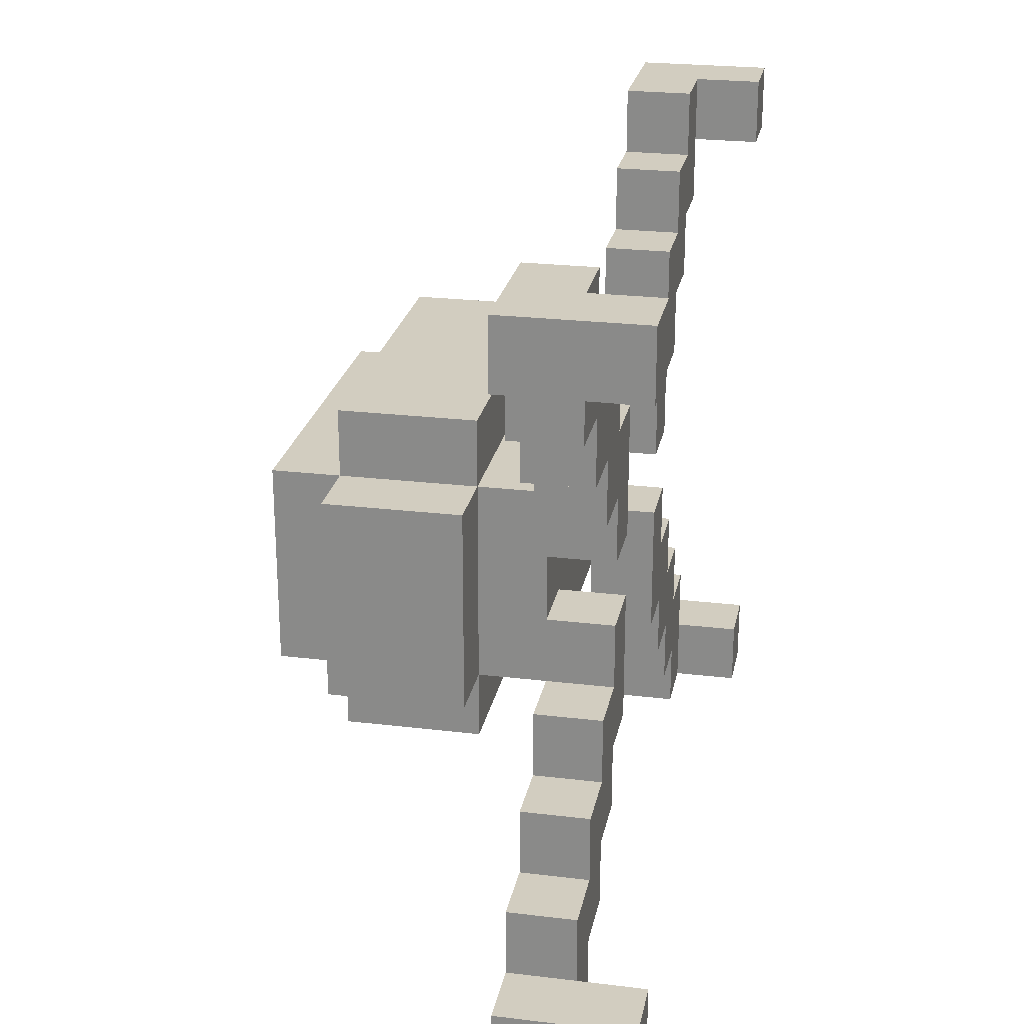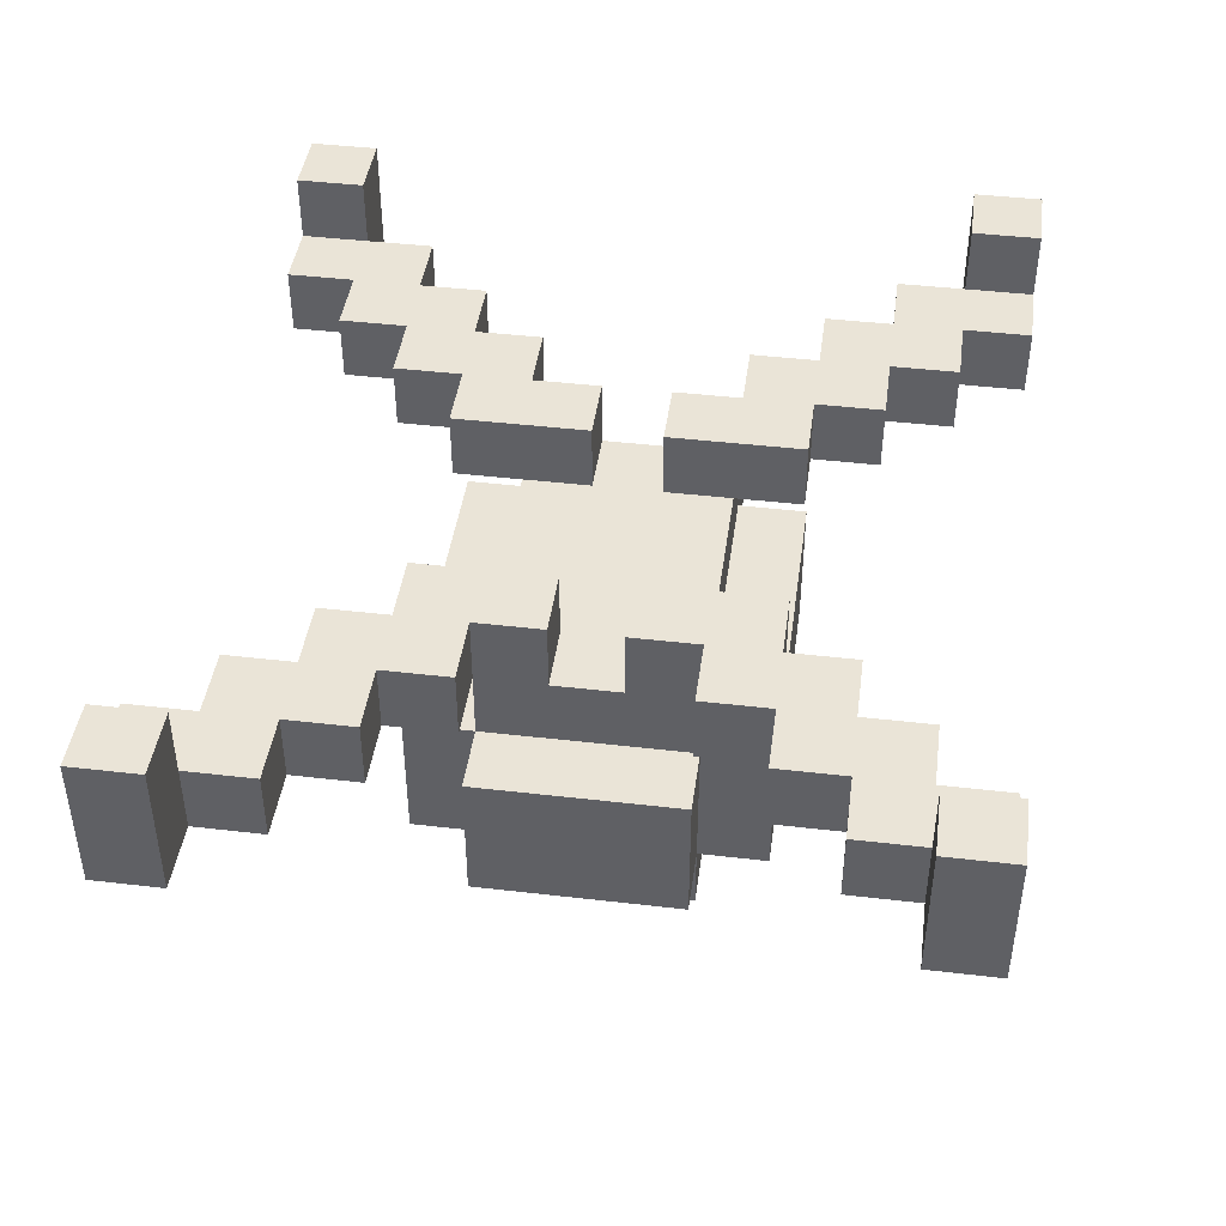
<metadata>
{"format":"obj","ext":"obj","renderer":"f3d","projection":"perspective","resolution":1024,"background":"white","views":[{"elev":24.3,"azim":101.2,"up":"+Z"},{"elev":43.6,"azim":-82.2,"up":"+Y"}]}
</metadata>
<code>
o
v -0.6 0.4 0.5
v -0.6 0.4 0.4
v -0.6 0.4 -0.5
v -0.6 0.4 -0.6
v -0.6 0.6 0.5
v -0.6 0.6 0.4
v -0.6 0.6 -0.5
v -0.6 0.6 -0.6
v -0.5 0.4 0.4
v -0.5 0.4 0.3
v -0.5 0.4 -0.4
v -0.5 0.4 -0.5
v -0.5 0.5 0.4
v -0.5 0.5 0.3
v -0.5 0.5 -0.4
v -0.5 0.5 -0.5
v -0.4 0.4 0.3
v -0.4 0.4 0.2
v -0.4 0.4 -0.3
v -0.4 0.4 -0.4
v -0.4 0.5 0.3
v -0.4 0.5 0.2
v -0.4 0.5 -0.3
v -0.4 0.5 -0.4
v -0.3 0.1 0.1
v -0.3 0.1 -0.2
v -0.3 0.2 0.1
v -0.3 0.2 -0.2
v -0.3 0.3 0.1
v -0.3 0.3 -0.2
v -0.3 0.4 0.2
v -0.3 0.4 0.1
v -0.3 0.4 -0.2
v -0.3 0.4 -0.3
v -0.3 0.5 0.2
v -0.3 0.5 0.1
v -0.3 0.5 -0.2
v -0.3 0.5 -0.3
v -0.2 0 0.1
v -0.2 0 -0.2
v -0.2 0.1 0.2
v -0.2 0.1 0.1
v -0.2 0.1 -0.2
v -0.2 0.1 -0.3
v -0.2 0.2 0.1
v -0.2 0.2 -0.2
v -0.2 0.3 0.2
v -0.2 0.3 0.1
v -0.2 0.3 -0.2
v -0.2 0.3 -0.3
v -0.2 0.4 0.1
v -0.2 0.4 0
v -0.2 0.4 -0.1
v -0.2 0.4 -0.2
v -0.2 0.5 0.1
v -0.2 0.5 0
v -0.2 0.5 -0.1
v -0.2 0.5 -0.2
v 0.2 0.4 0.2
v 0.2 0.4 0.1
v 0.2 0.4 0
v 0.2 0.4 -0.1
v 0.2 0.4 -0.2
v 0.2 0.4 -0.3
v 0.2 0.5 0.2
v 0.2 0.5 0
v 0.2 0.5 -0.1
v 0.2 0.5 -0.3
v 0.3 0.4 0.3
v 0.3 0.4 0.2
v 0.3 0.4 -0.3
v 0.3 0.4 -0.4
v 0.3 0.5 0.3
v 0.3 0.5 0.2
v 0.3 0.5 -0.3
v 0.3 0.5 -0.4
v 0.4 0.4 0.4
v 0.4 0.4 0.3
v 0.4 0.4 -0.4
v 0.4 0.4 -0.5
v 0.4 0.5 0.4
v 0.4 0.5 0.3
v 0.4 0.5 -0.4
v 0.4 0.5 -0.5
v 0.5 0.4 0.5
v 0.5 0.4 0.4
v 0.5 0.4 -0.5
v 0.5 0.4 -0.6
v 0.5 0.5 0.5
v 0.5 0.5 0.4
v 0.5 0.5 -0.5
v 0.5 0.5 -0.6
v 0.6 0.5 0.5
v 0.6 0.5 0.4
v 0.6 0.5 -0.5
v 0.6 0.5 -0.6
v 0.6 0.6 0.5
v 0.6 0.6 0.4
v 0.6 0.6 -0.5
v 0.6 0.6 -0.6
v -0.5 0.5 0.5
v -0.5 0.5 0.4
v -0.5 0.5 -0.5
v -0.5 0.5 -0.6
v -0.5 0.6 0.5
v -0.5 0.6 0.4
v -0.5 0.6 -0.5
v -0.5 0.6 -0.6
v -0.4 0.4 0.5
v -0.4 0.4 0.4
v -0.4 0.4 -0.5
v -0.4 0.4 -0.6
v -0.4 0.5 0.5
v -0.4 0.5 0.4
v -0.4 0.5 -0.5
v -0.4 0.5 -0.6
v -0.3 0.4 0.4
v -0.3 0.4 0.3
v -0.3 0.4 -0.4
v -0.3 0.4 -0.5
v -0.3 0.5 0.4
v -0.3 0.5 0.3
v -0.3 0.5 -0.4
v -0.3 0.5 -0.5
v -0.2 0.4 0.3
v -0.2 0.4 0.2
v -0.2 0.4 -0.3
v -0.2 0.4 -0.4
v -0.2 0.5 0.3
v -0.2 0.5 0.2
v -0.2 0.5 -0.3
v -0.2 0.5 -0.4
v -0.1 0.4 0.2
v -0.1 0.4 0.1
v -0.1 0.4 0
v -0.1 0.4 -0.1
v -0.1 0.4 -0.2
v -0.1 0.4 -0.3
v -0.1 0.5 0.2
v -0.1 0.5 0
v -0.1 0.5 -0.1
v -0.1 0.5 -0.3
v 0.3 0 0.1
v 0.3 0 -0.2
v 0.3 0.1 0.2
v 0.3 0.1 0.1
v 0.3 0.1 -0.2
v 0.3 0.1 -0.3
v 0.3 0.3 0.2
v 0.3 0.3 0.1
v 0.3 0.3 -0.2
v 0.3 0.3 -0.3
v 0.3 0.4 0.1
v 0.3 0.4 0
v 0.3 0.4 -0.1
v 0.3 0.4 -0.2
v 0.3 0.5 0.1
v 0.3 0.5 0
v 0.3 0.5 -0.1
v 0.3 0.5 -0.2
v 0.4 0.1 0.1
v 0.4 0.1 -0.2
v 0.4 0.3 0.1
v 0.4 0.3 -0.2
v 0.4 0.4 0.2
v 0.4 0.4 0.1
v 0.4 0.4 -0.2
v 0.4 0.4 -0.3
v 0.4 0.5 0.2
v 0.4 0.5 0.1
v 0.4 0.5 -0.2
v 0.4 0.5 -0.3
v 0.5 0.4 0.3
v 0.5 0.4 0.2
v 0.5 0.4 -0.3
v 0.5 0.4 -0.4
v 0.5 0.5 0.3
v 0.5 0.5 0.2
v 0.5 0.5 -0.3
v 0.5 0.5 -0.4
v 0.6 0.4 0.4
v 0.6 0.4 0.3
v 0.6 0.4 -0.4
v 0.6 0.4 -0.5
v 0.6 0.5 0.4
v 0.6 0.5 0.3
v 0.6 0.5 -0.4
v 0.6 0.5 -0.5
v 0.7 0.4 0.5
v 0.7 0.4 0.4
v 0.7 0.4 -0.5
v 0.7 0.4 -0.6
v 0.7 0.6 0.5
v 0.7 0.6 0.4
v 0.7 0.6 -0.5
v 0.7 0.6 -0.6
v -0.6 0.4 0.5
v -0.6 0.6 0.5
v -0.5 0.5 0.5
v -0.5 0.6 0.5
v -0.4 0.4 0.5
v -0.4 0.5 0.5
v 0.5 0.4 0.5
v 0.5 0.5 0.5
v 0.6 0.5 0.5
v 0.6 0.6 0.5
v 0.7 0.4 0.5
v 0.7 0.6 0.5
v -0.4 0.4 0.4
v -0.4 0.5 0.4
v -0.3 0.4 0.4
v -0.3 0.5 0.4
v 0.4 0.4 0.4
v 0.4 0.5 0.4
v 0.5 0.4 0.4
v 0.5 0.5 0.4
v -0.3 0.4 0.3
v -0.3 0.5 0.3
v -0.2 0.4 0.3
v -0.2 0.5 0.3
v 0.3 0.4 0.3
v 0.3 0.5 0.3
v 0.4 0.4 0.3
v 0.4 0.5 0.3
v -0.2 0.1 0.2
v -0.2 0.3 0.2
v -0.2 0.4 0.2
v -0.2 0.5 0.2
v -0.1 0.4 0.2
v -0.1 0.5 0.2
v 0.2 0.4 0.2
v 0.2 0.5 0.2
v 0.3 0.1 0.2
v 0.3 0.3 0.2
v 0.3 0.4 0.2
v 0.3 0.5 0.2
v -0.3 0.1 0.1
v -0.3 0.2 0.1
v -0.3 0.3 0.1
v -0.2 0 0.1
v -0.2 0.1 0.1
v -0.2 0.2 0.1
v -0.2 0.3 0.1
v -0.2 0.4 0.1
v -0.1 0.4 0.1
v 0.2 0.4 0.1
v 0.3 0 0.1
v 0.3 0.1 0.1
v 0.3 0.3 0.1
v 0.3 0.4 0.1
v 0.4 0.1 0.1
v 0.4 0.3 0.1
v -0.2 0.4 -0.1
v -0.2 0.5 -0.1
v -0.1 0.4 -0.1
v -0.1 0.5 -0.1
v 0.2 0.4 -0.1
v 0.2 0.5 -0.1
v 0.3 0.4 -0.1
v 0.3 0.5 -0.1
v -0.3 0.4 -0.2
v -0.3 0.5 -0.2
v -0.2 0.4 -0.2
v -0.2 0.5 -0.2
v 0.3 0.4 -0.2
v 0.3 0.5 -0.2
v 0.4 0.4 -0.2
v 0.4 0.5 -0.2
v -0.4 0.4 -0.3
v -0.4 0.5 -0.3
v -0.3 0.4 -0.3
v -0.3 0.5 -0.3
v 0.4 0.4 -0.3
v 0.4 0.5 -0.3
v 0.5 0.4 -0.3
v 0.5 0.5 -0.3
v -0.5 0.4 -0.4
v -0.5 0.5 -0.4
v -0.4 0.4 -0.4
v -0.4 0.5 -0.4
v 0.5 0.4 -0.4
v 0.5 0.5 -0.4
v 0.6 0.4 -0.4
v 0.6 0.5 -0.4
v -0.6 0.4 -0.5
v -0.6 0.6 -0.5
v -0.5 0.4 -0.5
v -0.5 0.5 -0.5
v -0.5 0.6 -0.5
v 0.6 0.4 -0.5
v 0.6 0.5 -0.5
v 0.6 0.6 -0.5
v 0.7 0.4 -0.5
v 0.7 0.6 -0.5
v -0.6 0.4 0.4
v -0.6 0.6 0.4
v -0.5 0.4 0.4
v -0.5 0.5 0.4
v -0.5 0.6 0.4
v 0.6 0.4 0.4
v 0.6 0.5 0.4
v 0.6 0.6 0.4
v 0.7 0.4 0.4
v 0.7 0.6 0.4
v -0.5 0.4 0.3
v -0.5 0.5 0.3
v -0.4 0.4 0.3
v -0.4 0.5 0.3
v 0.5 0.4 0.3
v 0.5 0.5 0.3
v 0.6 0.4 0.3
v 0.6 0.5 0.3
v -0.4 0.4 0.2
v -0.4 0.5 0.2
v -0.3 0.4 0.2
v -0.3 0.5 0.2
v 0.4 0.4 0.2
v 0.4 0.5 0.2
v 0.5 0.4 0.2
v 0.5 0.5 0.2
v -0.3 0.4 0.1
v -0.3 0.5 0.1
v -0.2 0.4 0.1
v -0.2 0.5 0.1
v 0.3 0.4 0.1
v 0.3 0.5 0.1
v 0.4 0.4 0.1
v 0.4 0.5 0.1
v -0.2 0.4 0
v -0.2 0.5 0
v -0.1 0.4 0
v -0.1 0.5 0
v 0.2 0.4 0
v 0.2 0.5 0
v 0.3 0.4 0
v 0.3 0.5 0
v -0.3 0.1 -0.2
v -0.3 0.2 -0.2
v -0.3 0.3 -0.2
v -0.2 0 -0.2
v -0.2 0.1 -0.2
v -0.2 0.2 -0.2
v -0.2 0.3 -0.2
v -0.2 0.4 -0.2
v -0.1 0.4 -0.2
v 0.2 0.4 -0.2
v 0.3 0 -0.2
v 0.3 0.1 -0.2
v 0.3 0.3 -0.2
v 0.3 0.4 -0.2
v 0.4 0.1 -0.2
v 0.4 0.3 -0.2
v -0.2 0.1 -0.3
v -0.2 0.3 -0.3
v -0.2 0.4 -0.3
v -0.2 0.5 -0.3
v -0.1 0.4 -0.3
v -0.1 0.5 -0.3
v 0.2 0.4 -0.3
v 0.2 0.5 -0.3
v 0.3 0.1 -0.3
v 0.3 0.3 -0.3
v 0.3 0.4 -0.3
v 0.3 0.5 -0.3
v -0.3 0.4 -0.4
v -0.3 0.5 -0.4
v -0.2 0.4 -0.4
v -0.2 0.5 -0.4
v 0.3 0.4 -0.4
v 0.3 0.5 -0.4
v 0.4 0.4 -0.4
v 0.4 0.5 -0.4
v -0.4 0.4 -0.5
v -0.4 0.5 -0.5
v -0.3 0.4 -0.5
v -0.3 0.5 -0.5
v 0.4 0.4 -0.5
v 0.4 0.5 -0.5
v 0.5 0.4 -0.5
v 0.5 0.5 -0.5
v -0.6 0.4 -0.6
v -0.6 0.6 -0.6
v -0.5 0.5 -0.6
v -0.5 0.6 -0.6
v -0.4 0.4 -0.6
v -0.4 0.5 -0.6
v 0.5 0.4 -0.6
v 0.5 0.5 -0.6
v 0.6 0.5 -0.6
v 0.6 0.6 -0.6
v 0.7 0.4 -0.6
v 0.7 0.6 -0.6
v -0.2 0 0.1
v 0.3 0 0.1
v -0.2 0 -0.2
v 0.3 0 -0.2
v -0.2 0.1 0.2
v 0.3 0.1 0.2
v -0.3 0.1 0.1
v -0.2 0.1 0.1
v 0.3 0.1 0.1
v 0.4 0.1 0.1
v -0.3 0.1 -0.2
v -0.2 0.1 -0.2
v 0.3 0.1 -0.2
v 0.4 0.1 -0.2
v -0.2 0.1 -0.3
v 0.3 0.1 -0.3
v -0.6 0.4 0.5
v -0.4 0.4 0.5
v 0.5 0.4 0.5
v 0.7 0.4 0.5
v -0.6 0.4 0.4
v -0.5 0.4 0.4
v -0.4 0.4 0.4
v -0.3 0.4 0.4
v 0.4 0.4 0.4
v 0.5 0.4 0.4
v 0.6 0.4 0.4
v 0.7 0.4 0.4
v -0.5 0.4 0.3
v -0.4 0.4 0.3
v -0.3 0.4 0.3
v -0.2 0.4 0.3
v 0.3 0.4 0.3
v 0.4 0.4 0.3
v 0.5 0.4 0.3
v 0.6 0.4 0.3
v -0.4 0.4 0.2
v -0.3 0.4 0.2
v -0.2 0.4 0.2
v -0.1 0.4 0.2
v 0.2 0.4 0.2
v 0.3 0.4 0.2
v 0.4 0.4 0.2
v 0.5 0.4 0.2
v -0.3 0.4 0.1
v -0.2 0.4 0.1
v -0.1 0.4 0.1
v 0.2 0.4 0.1
v 0.3 0.4 0.1
v 0.4 0.4 0.1
v -0.3 0.4 -0.2
v -0.2 0.4 -0.2
v -0.1 0.4 -0.2
v 0.2 0.4 -0.2
v 0.3 0.4 -0.2
v 0.4 0.4 -0.2
v -0.4 0.4 -0.3
v -0.3 0.4 -0.3
v -0.2 0.4 -0.3
v -0.1 0.4 -0.3
v 0.2 0.4 -0.3
v 0.3 0.4 -0.3
v 0.4 0.4 -0.3
v 0.5 0.4 -0.3
v -0.5 0.4 -0.4
v -0.4 0.4 -0.4
v -0.3 0.4 -0.4
v -0.2 0.4 -0.4
v 0.3 0.4 -0.4
v 0.4 0.4 -0.4
v 0.5 0.4 -0.4
v 0.6 0.4 -0.4
v -0.6 0.4 -0.5
v -0.5 0.4 -0.5
v -0.4 0.4 -0.5
v -0.3 0.4 -0.5
v 0.4 0.4 -0.5
v 0.5 0.4 -0.5
v 0.6 0.4 -0.5
v 0.7 0.4 -0.5
v -0.6 0.4 -0.6
v -0.4 0.4 -0.6
v 0.5 0.4 -0.6
v 0.7 0.4 -0.6
v -0.2 0.3 0.2
v 0.3 0.3 0.2
v -0.3 0.3 0.1
v -0.2 0.3 0.1
v 0.3 0.3 0.1
v 0.4 0.3 0.1
v -0.3 0.3 -0.2
v -0.2 0.3 -0.2
v 0.3 0.3 -0.2
v 0.4 0.3 -0.2
v -0.2 0.3 -0.3
v 0.3 0.3 -0.3
v -0.1 0.4 0.1
v 0.2 0.4 0.1
v -0.2 0.4 0
v -0.1 0.4 0
v 0.2 0.4 0
v 0.3 0.4 0
v -0.2 0.4 -0.1
v -0.1 0.4 -0.1
v 0.2 0.4 -0.1
v 0.3 0.4 -0.1
v -0.1 0.4 -0.2
v 0.2 0.4 -0.2
v -0.5 0.5 0.5
v -0.4 0.5 0.5
v 0.5 0.5 0.5
v 0.6 0.5 0.5
v -0.5 0.5 0.4
v -0.4 0.5 0.4
v -0.3 0.5 0.4
v 0.4 0.5 0.4
v 0.5 0.5 0.4
v 0.6 0.5 0.4
v -0.5 0.5 0.3
v -0.4 0.5 0.3
v -0.3 0.5 0.3
v -0.2 0.5 0.3
v 0.3 0.5 0.3
v 0.4 0.5 0.3
v 0.5 0.5 0.3
v 0.6 0.5 0.3
v -0.4 0.5 0.2
v -0.3 0.5 0.2
v -0.2 0.5 0.2
v -0.1 0.5 0.2
v 0.2 0.5 0.2
v 0.3 0.5 0.2
v 0.4 0.5 0.2
v 0.5 0.5 0.2
v -0.3 0.5 0.1
v -0.2 0.5 0.1
v 0.3 0.5 0.1
v 0.4 0.5 0.1
v -0.2 0.5 0
v -0.1 0.5 0
v 0.2 0.5 0
v 0.3 0.5 0
v -0.2 0.5 -0.1
v -0.1 0.5 -0.1
v 0.2 0.5 -0.1
v 0.3 0.5 -0.1
v -0.3 0.5 -0.2
v -0.2 0.5 -0.2
v 0.3 0.5 -0.2
v 0.4 0.5 -0.2
v -0.4 0.5 -0.3
v -0.3 0.5 -0.3
v -0.2 0.5 -0.3
v -0.1 0.5 -0.3
v 0.2 0.5 -0.3
v 0.3 0.5 -0.3
v 0.4 0.5 -0.3
v 0.5 0.5 -0.3
v -0.5 0.5 -0.4
v -0.4 0.5 -0.4
v -0.3 0.5 -0.4
v -0.2 0.5 -0.4
v 0.3 0.5 -0.4
v 0.4 0.5 -0.4
v 0.5 0.5 -0.4
v 0.6 0.5 -0.4
v -0.5 0.5 -0.5
v -0.4 0.5 -0.5
v -0.3 0.5 -0.5
v 0.4 0.5 -0.5
v 0.5 0.5 -0.5
v 0.6 0.5 -0.5
v -0.5 0.5 -0.6
v -0.4 0.5 -0.6
v 0.5 0.5 -0.6
v 0.6 0.5 -0.6
v -0.6 0.6 0.5
v -0.5 0.6 0.5
v 0.6 0.6 0.5
v 0.7 0.6 0.5
v -0.6 0.6 0.4
v -0.5 0.6 0.4
v 0.6 0.6 0.4
v 0.7 0.6 0.4
v -0.6 0.6 -0.5
v -0.5 0.6 -0.5
v 0.6 0.6 -0.5
v 0.7 0.6 -0.5
v -0.6 0.6 -0.6
v -0.5 0.6 -0.6
v 0.6 0.6 -0.6
v 0.7 0.6 -0.6
f 5 2 1
f 6 2 5
f 7 4 3
f 8 4 7
f 13 10 9
f 14 10 13
f 15 12 11
f 16 12 15
f 21 18 17
f 22 18 21
f 23 20 19
f 24 20 23
f 27 26 25
f 28 26 27
f 29 28 27
f 30 28 29
f 35 32 31
f 36 32 35
f 37 34 33
f 38 34 37
f 42 40 39
f 43 40 42
f 45 42 41
f 46 44 43
f 47 45 41
f 48 45 47
f 49 44 46
f 50 44 49
f 51 49 48
f 52 49 51
f 53 49 52
f 54 49 53
f 55 52 51
f 56 52 55
f 57 54 53
f 58 54 57
f 65 60 59
f 65 61 60
f 66 61 65
f 67 64 63
f 67 63 62
f 68 64 67
f 73 70 69
f 74 70 73
f 75 72 71
f 76 72 75
f 81 78 77
f 82 78 81
f 83 80 79
f 84 80 83
f 89 86 85
f 90 86 89
f 91 88 87
f 92 88 91
f 97 94 93
f 98 94 97
f 99 96 95
f 100 96 99
f 101 102 105
f 105 102 106
f 103 104 107
f 107 104 108
f 109 110 113
f 113 110 114
f 111 112 115
f 115 112 116
f 117 118 121
f 121 118 122
f 119 120 123
f 123 120 124
f 125 126 129
f 129 126 130
f 127 128 131
f 131 128 132
f 133 134 139
f 134 135 139
f 139 135 140
f 137 138 141
f 136 137 141
f 141 138 142
f 143 144 146
f 146 144 147
f 145 146 149
f 149 146 150
f 147 148 151
f 151 148 152
f 150 151 153
f 153 151 154
f 154 151 155
f 155 151 156
f 153 154 157
f 157 154 158
f 155 156 159
f 159 156 160
f 161 162 163
f 163 162 164
f 165 166 169
f 169 166 170
f 167 168 171
f 171 168 172
f 173 174 177
f 177 174 178
f 175 176 179
f 179 176 180
f 181 182 185
f 185 182 186
f 183 184 187
f 187 184 188
f 189 190 193
f 193 190 194
f 191 192 195
f 195 192 196
f 199 198 197
f 200 198 199
f 201 199 197
f 202 199 201
f 205 204 203
f 207 205 203
f 207 206 205
f 208 206 207
f 211 210 209
f 212 210 211
f 215 214 213
f 216 214 215
f 219 218 217
f 220 218 219
f 223 222 221
f 224 222 223
f 229 228 227
f 230 228 229
f 233 226 225
f 234 226 233
f 235 232 231
f 236 232 235
f 241 238 237
f 242 239 238
f 242 238 241
f 243 239 242
f 245 244 243
f 246 245 243
f 247 241 240
f 248 241 247
f 249 246 243
f 250 246 249
f 251 249 248
f 252 249 251
f 255 254 253
f 256 254 255
f 259 258 257
f 260 258 259
f 263 262 261
f 264 262 263
f 267 266 265
f 268 266 267
f 271 270 269
f 272 270 271
f 275 274 273
f 276 274 275
f 279 278 277
f 280 278 279
f 283 282 281
f 284 282 283
f 287 286 285
f 288 286 287
f 289 286 288
f 293 291 290
f 293 292 291
f 294 292 293
f 295 296 297
f 297 296 298
f 298 296 299
f 300 301 303
f 301 302 303
f 303 302 304
f 305 306 307
f 307 306 308
f 309 310 311
f 311 310 312
f 313 314 315
f 315 314 316
f 317 318 319
f 319 318 320
f 321 322 323
f 323 322 324
f 325 326 327
f 327 326 328
f 329 330 331
f 331 330 332
f 333 334 335
f 335 334 336
f 337 338 341
f 338 339 342
f 341 338 342
f 342 339 343
f 343 344 345
f 343 345 346
f 340 341 347
f 347 341 348
f 343 346 349
f 349 346 350
f 348 349 351
f 351 349 352
f 355 356 357
f 357 356 358
f 353 354 361
f 361 354 362
f 359 360 363
f 363 360 364
f 365 366 367
f 367 366 368
f 369 370 371
f 371 370 372
f 373 374 375
f 375 374 376
f 377 378 379
f 379 378 380
f 381 382 383
f 383 382 384
f 381 383 385
f 385 383 386
f 387 388 389
f 387 389 391
f 389 390 391
f 391 390 392
f 395 394 393
f 396 394 395
f 400 398 397
f 401 398 400
f 403 400 399
f 404 400 403
f 405 402 401
f 406 402 405
f 407 405 404
f 408 405 407
f 413 410 409
f 414 410 413
f 415 410 414
f 418 412 411
f 419 412 418
f 420 412 419
f 421 416 415
f 421 415 414
f 422 416 421
f 423 416 422
f 426 419 418
f 426 418 417
f 427 419 426
f 428 419 427
f 429 424 423
f 429 423 422
f 430 424 429
f 431 424 430
f 434 427 426
f 434 426 425
f 435 427 434
f 436 427 435
f 437 432 431
f 437 431 430
f 438 432 437
f 439 432 438
f 440 435 434
f 440 434 433
f 441 435 440
f 442 435 441
f 450 444 443
f 450 445 444
f 451 445 450
f 452 445 451
f 453 448 447
f 453 447 446
f 454 448 453
f 455 448 454
f 458 451 450
f 458 450 449
f 459 451 458
f 460 451 459
f 461 455 454
f 461 456 455
f 462 456 461
f 463 456 462
f 466 459 458
f 466 458 457
f 467 459 466
f 468 459 467
f 469 463 462
f 469 464 463
f 470 464 469
f 471 464 470
f 473 467 466
f 473 466 465
f 474 467 473
f 475 471 470
f 475 472 471
f 476 472 475
f 477 478 480
f 480 478 481
f 479 480 483
f 483 480 484
f 481 482 485
f 485 482 486
f 484 485 487
f 487 485 488
f 489 490 492
f 492 490 493
f 491 492 495
f 493 494 495
f 492 493 495
f 495 494 496
f 496 494 497
f 497 494 498
f 496 497 499
f 499 497 500
f 501 502 505
f 505 502 506
f 503 504 509
f 509 504 510
f 506 507 511
f 505 506 511
f 511 507 512
f 512 507 513
f 509 510 516
f 508 509 516
f 516 510 517
f 517 510 518
f 513 514 519
f 512 513 519
f 519 514 520
f 520 514 521
f 516 517 524
f 515 516 524
f 524 517 525
f 525 517 526
f 521 522 527
f 520 521 527
f 527 522 528
f 524 525 529
f 523 524 529
f 529 525 530
f 528 522 531
f 531 522 532
f 523 529 533
f 533 529 534
f 535 536 540
f 537 538 541
f 539 540 544
f 540 536 545
f 544 540 545
f 545 536 546
f 537 541 547
f 541 542 547
f 547 542 548
f 548 542 549
f 544 545 552
f 543 544 552
f 552 545 553
f 553 545 554
f 548 549 555
f 549 550 555
f 555 550 556
f 556 550 557
f 552 553 559
f 551 552 559
f 559 553 560
f 560 553 561
f 556 557 562
f 557 558 562
f 562 558 563
f 563 558 564
f 559 560 565
f 565 560 566
f 563 564 567
f 567 564 568
f 569 570 573
f 573 570 574
f 571 572 575
f 575 572 576
f 577 578 581
f 581 578 582
f 579 580 583
f 583 580 584

</code>
